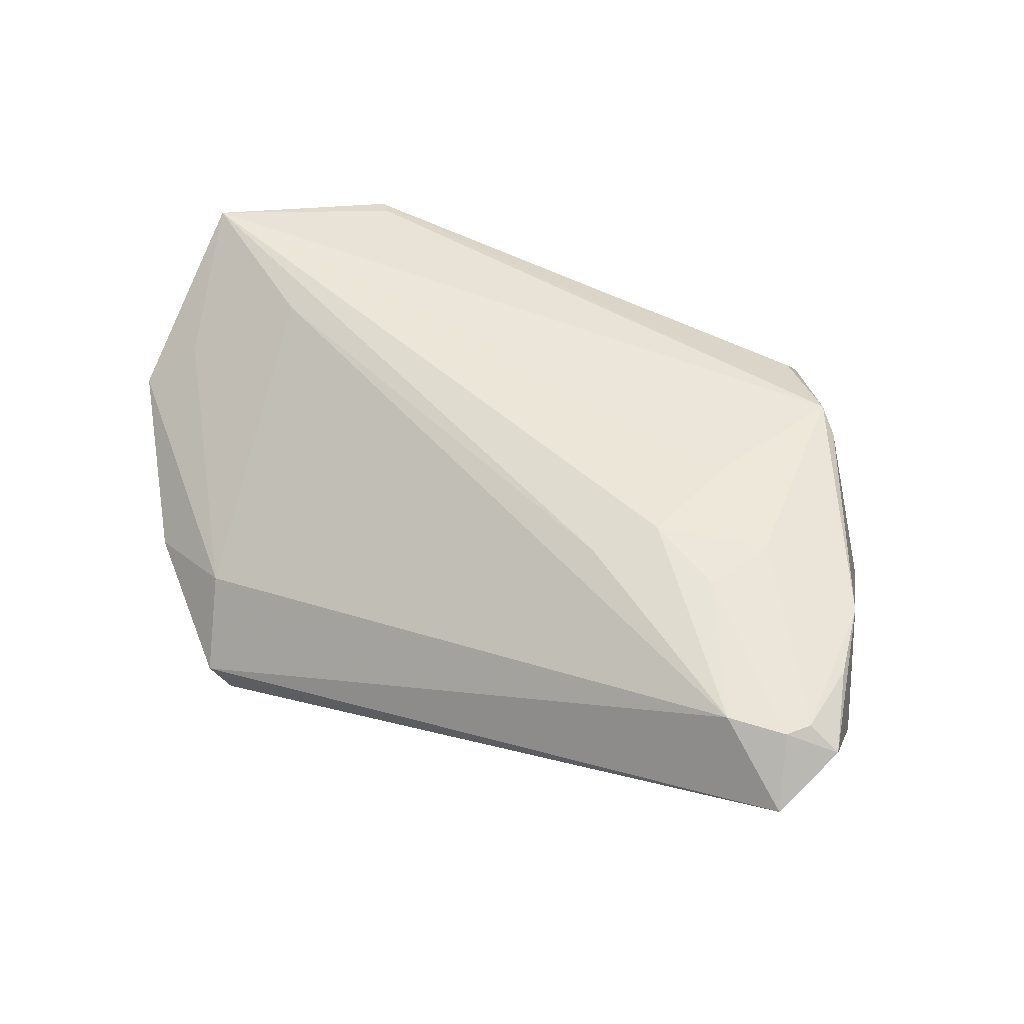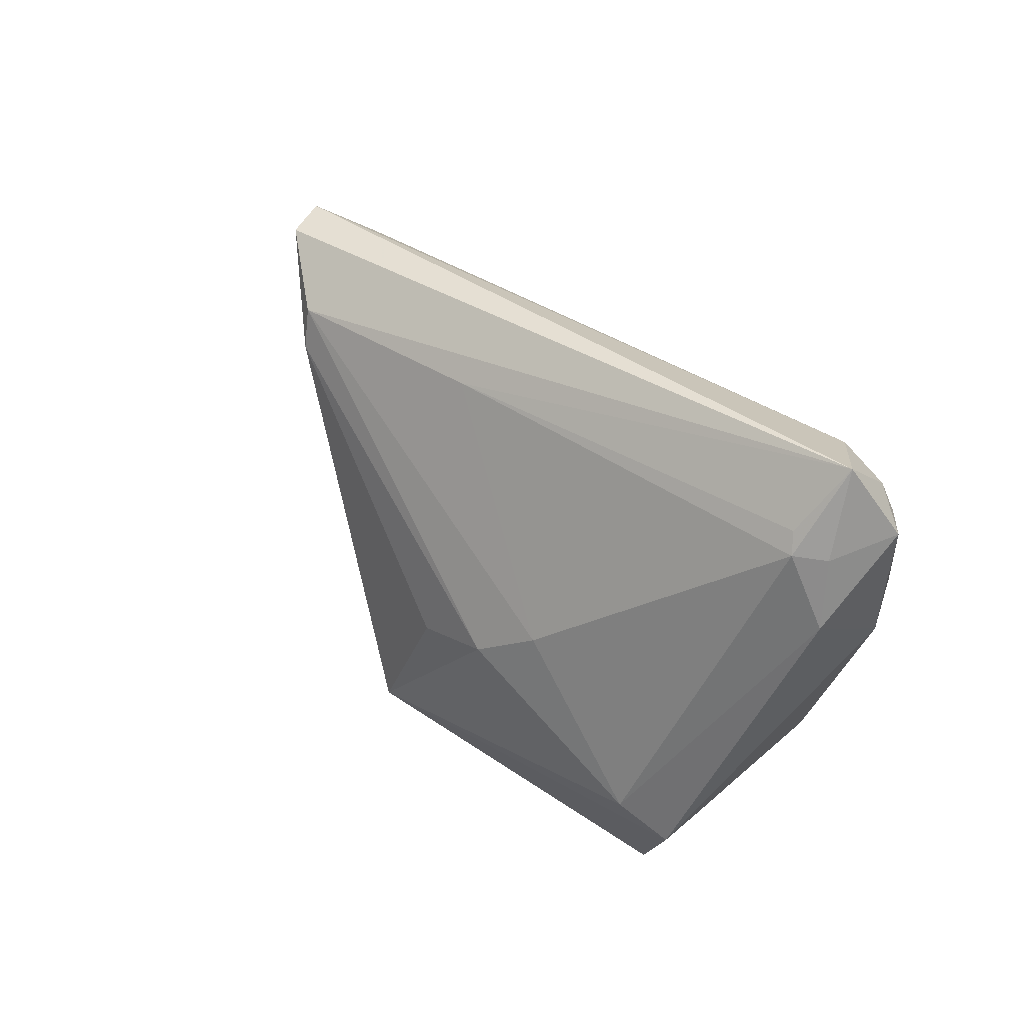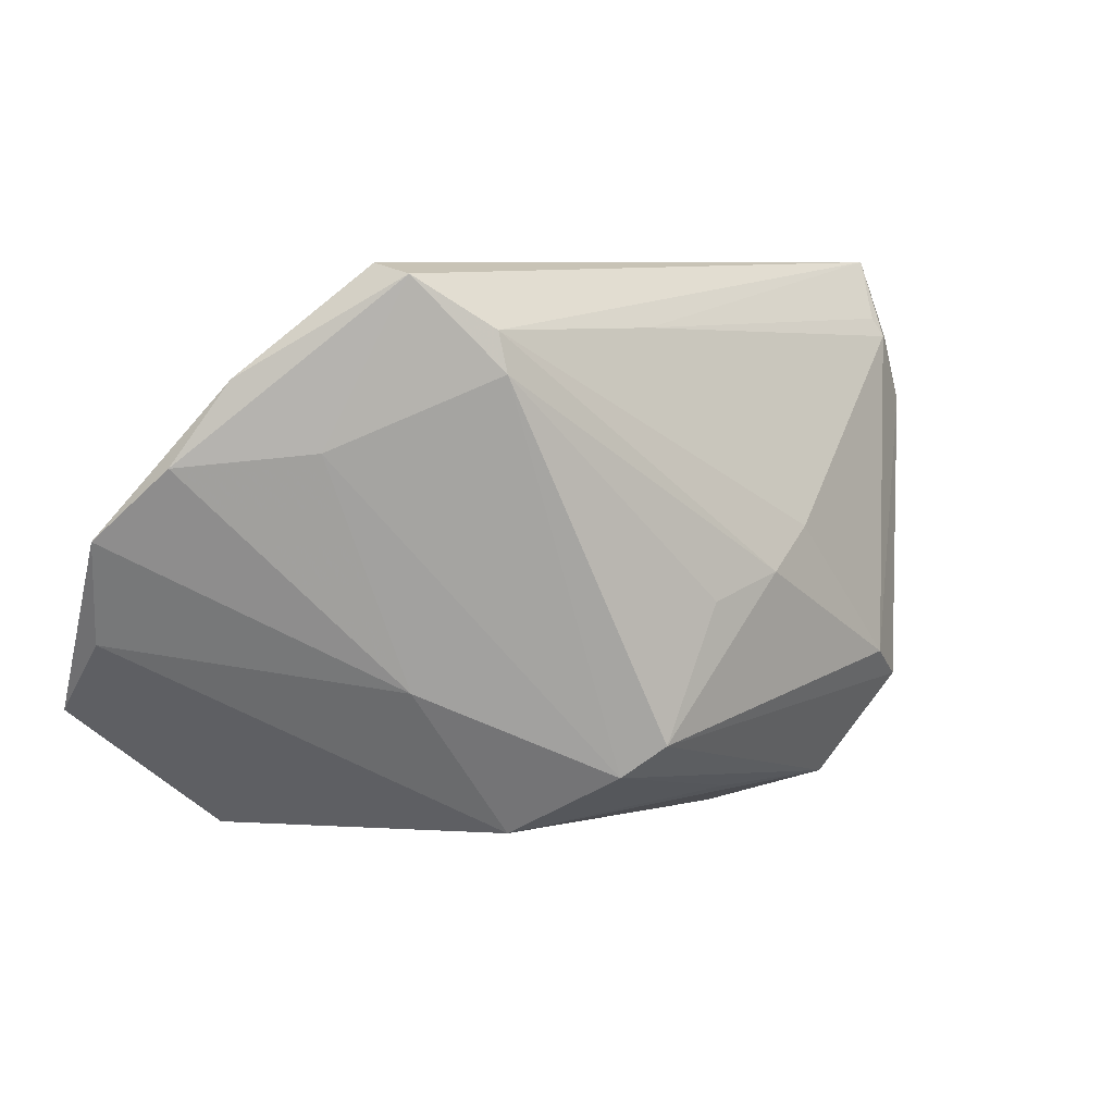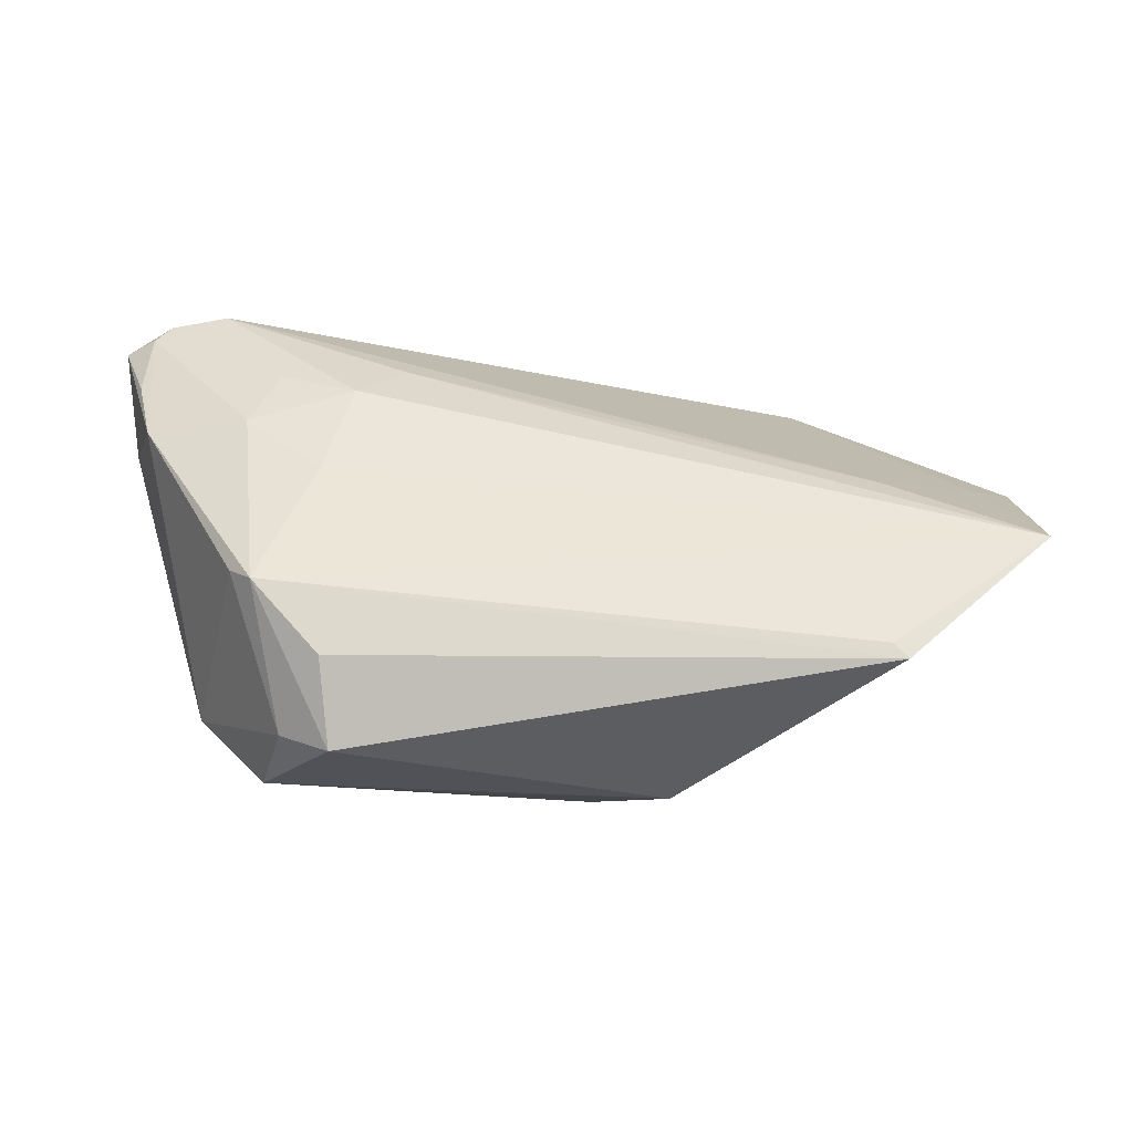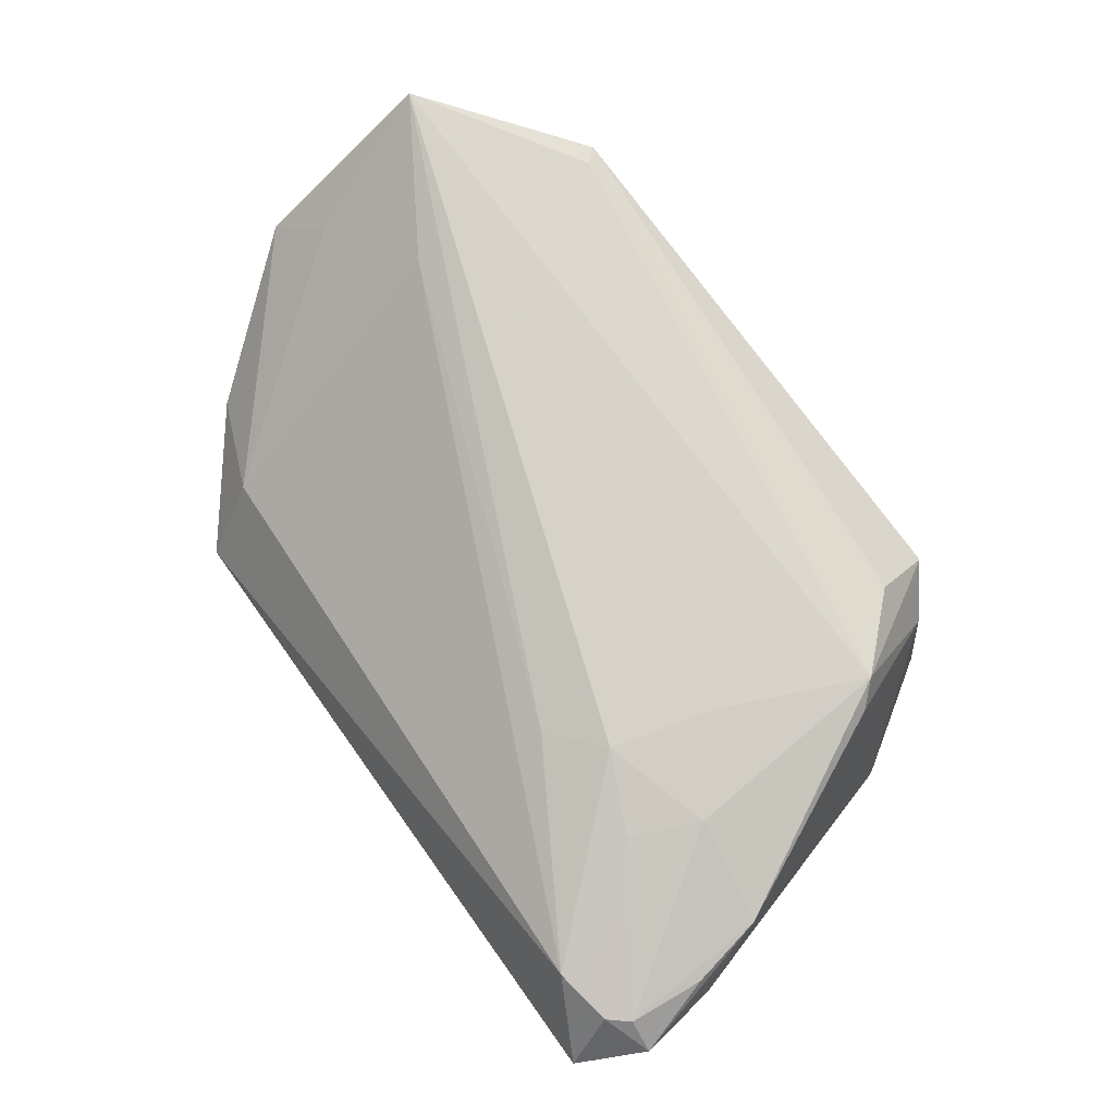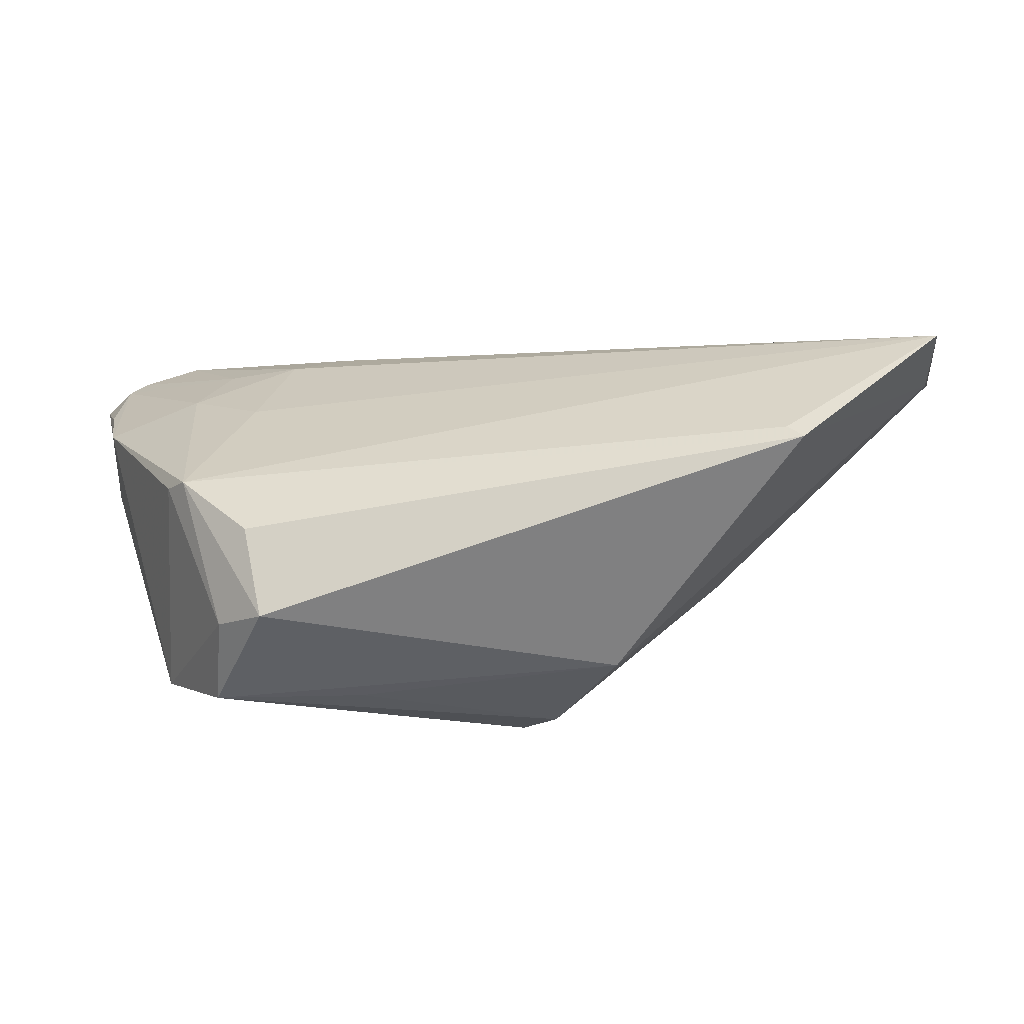
<metadata>
{"format":"obj","ext":"obj","renderer":"f3d","projection":"perspective","resolution":1024,"background":"white","views":[{"elev":49.1,"azim":-154.1,"up":"+Z"},{"elev":37.4,"azim":-123.2,"up":"+Y"},{"elev":7.6,"azim":150.0,"up":"+Y"},{"elev":47.0,"azim":-2.1,"up":"+Z"},{"elev":78.3,"azim":-125.8,"up":"+Z"},{"elev":-64.9,"azim":10.7,"up":"+Y"}]}
</metadata>
<code>
v -0.0199 0.01681 0.01983
v -0.0572 0.02035 0.01035
v 0.0454 0.02387 -0.004938
v -0.04101 -0.01707 0.01919
v -0.02653 0.01126 0.02199
v 0.03874 -0.005926 0.02002
v 0.05654 -0.008144 0.01159
v -0.05344 0.02681 0.002706
v 0.05738 -0.0177 0.02199
v -0.05453 0.03692 0.009406
v 0.03311 0.0288 -0.001252
v 0.03849 -0.03349 0.01875
v -0.04028 0.007324 0.02101
v 0.02553 -0.01343 -0.009888
v -0.0363 0.01579 0.02057
v 0.05237 0.0006359 0.01146
v 0.0586 0.004957 0.005916
v 0.03675 0.01544 -0.01028
v -0.02924 -0.03692 0.009007
v -0.03821 -0.01989 0.02091
v -0.01063 -0.003816 -0.02027
v -0.03852 -0.03116 -0.004212
v -0.05621 0.02653 0.005869
v -0.02062 -0.03043 -0.007606
v 0.01173 -0.03245 -0.008176
v 0.002282 -0.02443 -0.01917
v -0.03051 -0.002626 0.02199
v 0.03674 -0.03157 0.01947
v 0.03048 0.03692 -0.01141
v -0.006258 0.02905 -0.01162
v 0.01892 0.02935 -0.01953
v -0.05454 0.02813 0.01664
v -0.03002 -0.02904 0.0172
v 0.0183 0.02439 -0.02058
v -0.002525 -0.02051 -0.02199
v -0.05544 0.01862 0.01661
v -0.0586 0.02852 0.01381
v -0.04766 -0.01799 -0.008077
v -0.02056 -0.001044 -0.01863
v -0.05357 0.009228 0.01747
v 0.05194 0.01377 -0.001922
v -0.04258 -0.01402 -0.01171
v -0.05749 0.01805 0.004487
v -0.02762 0.003862 -0.01495
v -0.03551 -0.03241 0.006574
v -0.05232 0.03071 0.01663
v -0.05227 0.02923 0.003658
v -0.04496 0.03189 0.01713
v 0.02825 0.03571 -0.01585
f 7 9 12
f 12 25 7
f 17 9 7
f 7 14 17
f 25 14 7
f 42 35 38
f 12 9 28
f 28 20 12
f 9 20 28
f 22 38 35
f 3 11 17
f 16 9 17
f 17 11 16
f 39 35 42
f 37 10 23
f 23 10 8
f 43 8 42
f 42 38 43
f 43 23 8
f 37 23 43
f 38 40 43
f 27 20 9
f 9 5 27
f 19 25 12
f 19 22 25
f 38 22 45
f 45 19 20
f 22 19 45
f 26 22 35
f 26 14 25
f 14 26 18
f 46 10 37
f 10 46 48
f 8 10 47
f 31 10 49
f 20 40 4
f 4 40 38
f 4 45 20
f 38 45 4
f 2 40 37
f 37 43 2
f 2 43 40
f 13 27 5
f 13 40 20
f 20 27 13
f 12 20 33
f 33 19 12
f 20 19 33
f 25 22 24
f 24 26 25
f 22 26 24
f 49 3 41
f 41 18 49
f 41 3 17
f 17 14 41
f 14 18 41
f 32 46 37
f 40 13 32
f 1 5 9
f 1 48 5
f 11 48 6
f 9 16 6
f 6 16 11
f 6 1 9
f 48 1 6
f 29 48 11
f 10 48 29
f 49 10 29
f 29 3 49
f 11 3 29
f 44 31 39
f 42 8 44
f 44 39 42
f 39 31 34
f 34 26 35
f 34 18 26
f 49 18 34
f 34 31 49
f 15 13 5
f 5 48 15
f 15 48 46
f 46 32 15
f 15 32 13
f 37 40 36
f 36 32 37
f 40 32 36
f 30 44 8
f 31 44 30
f 8 47 30
f 30 47 10
f 10 31 30
f 35 39 21
f 21 34 35
f 39 34 21

</code>
